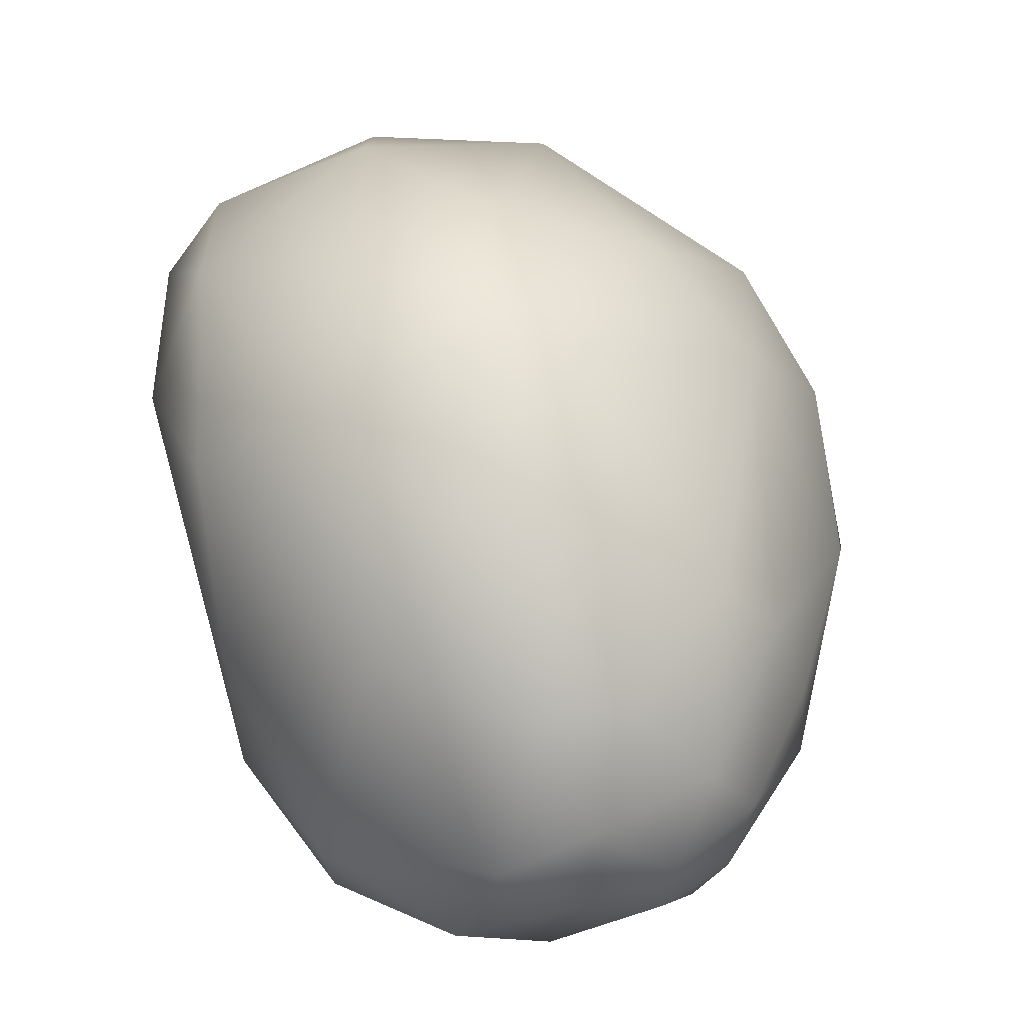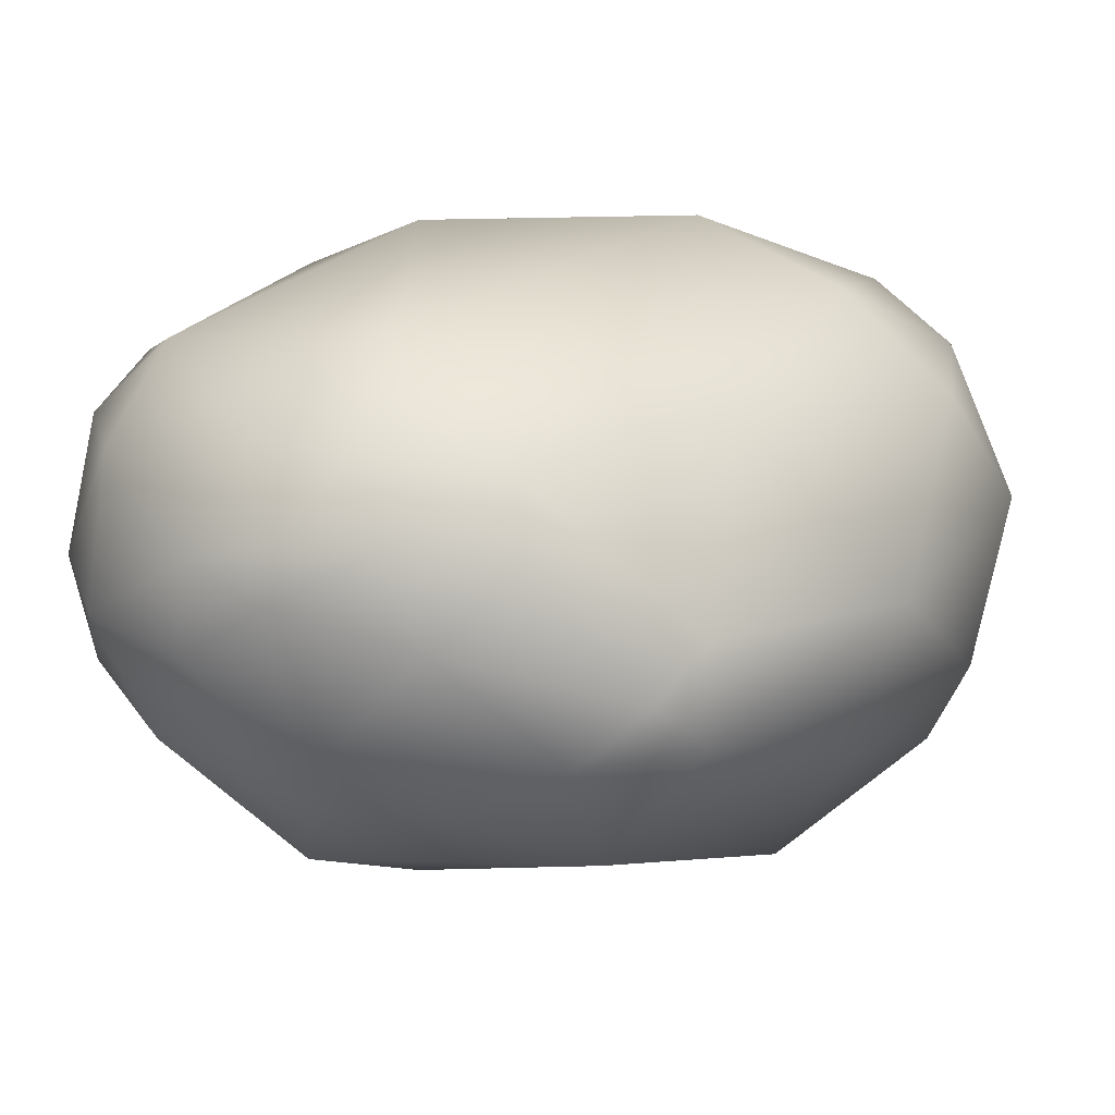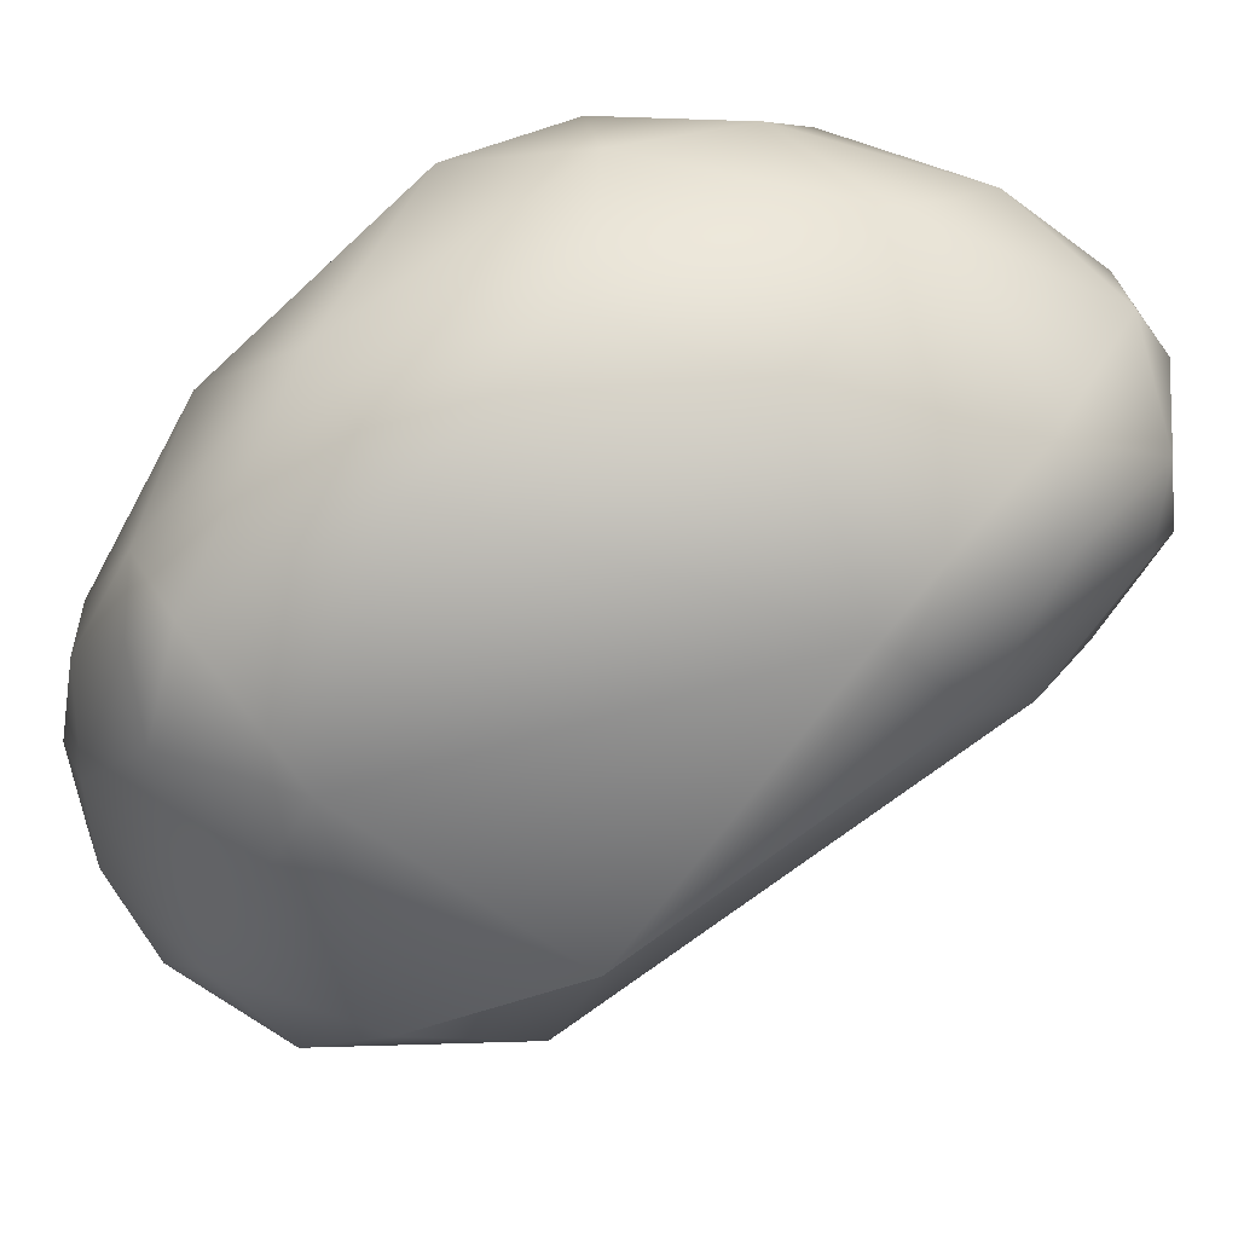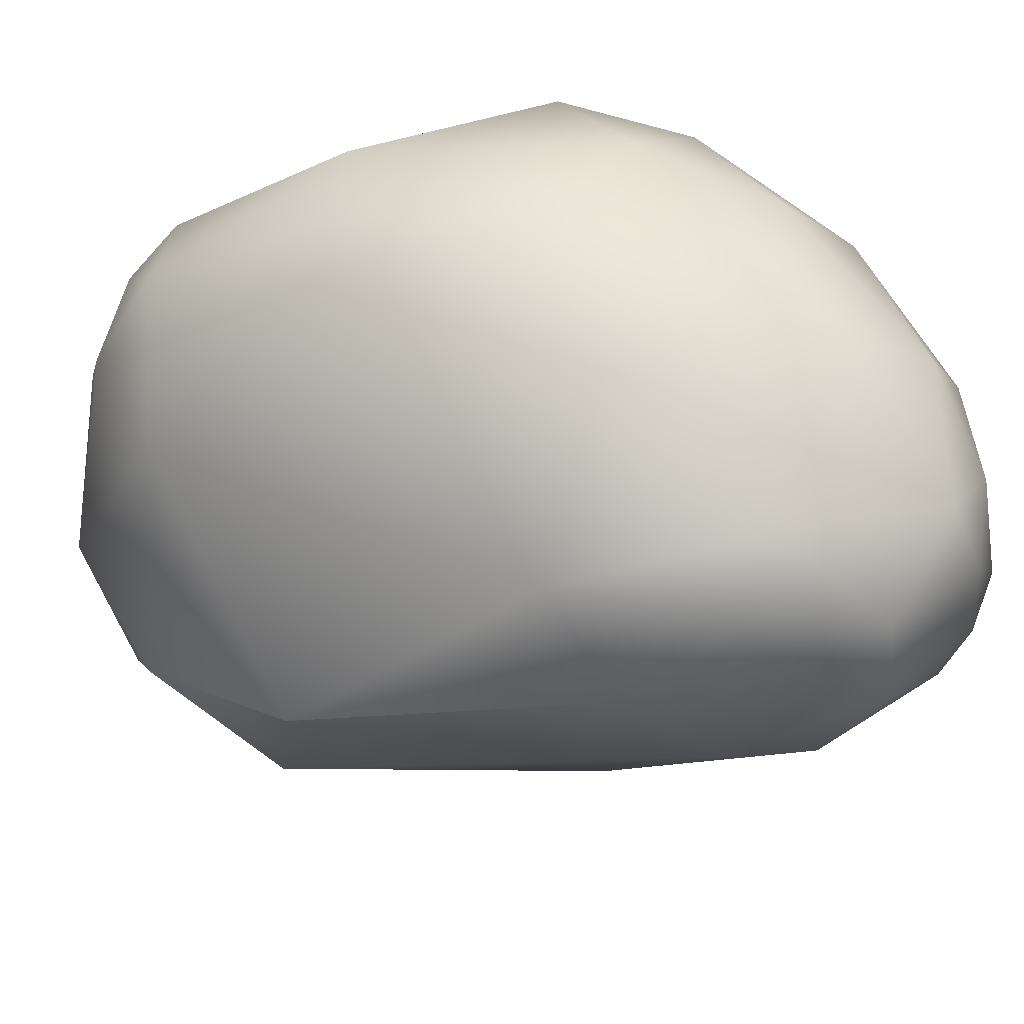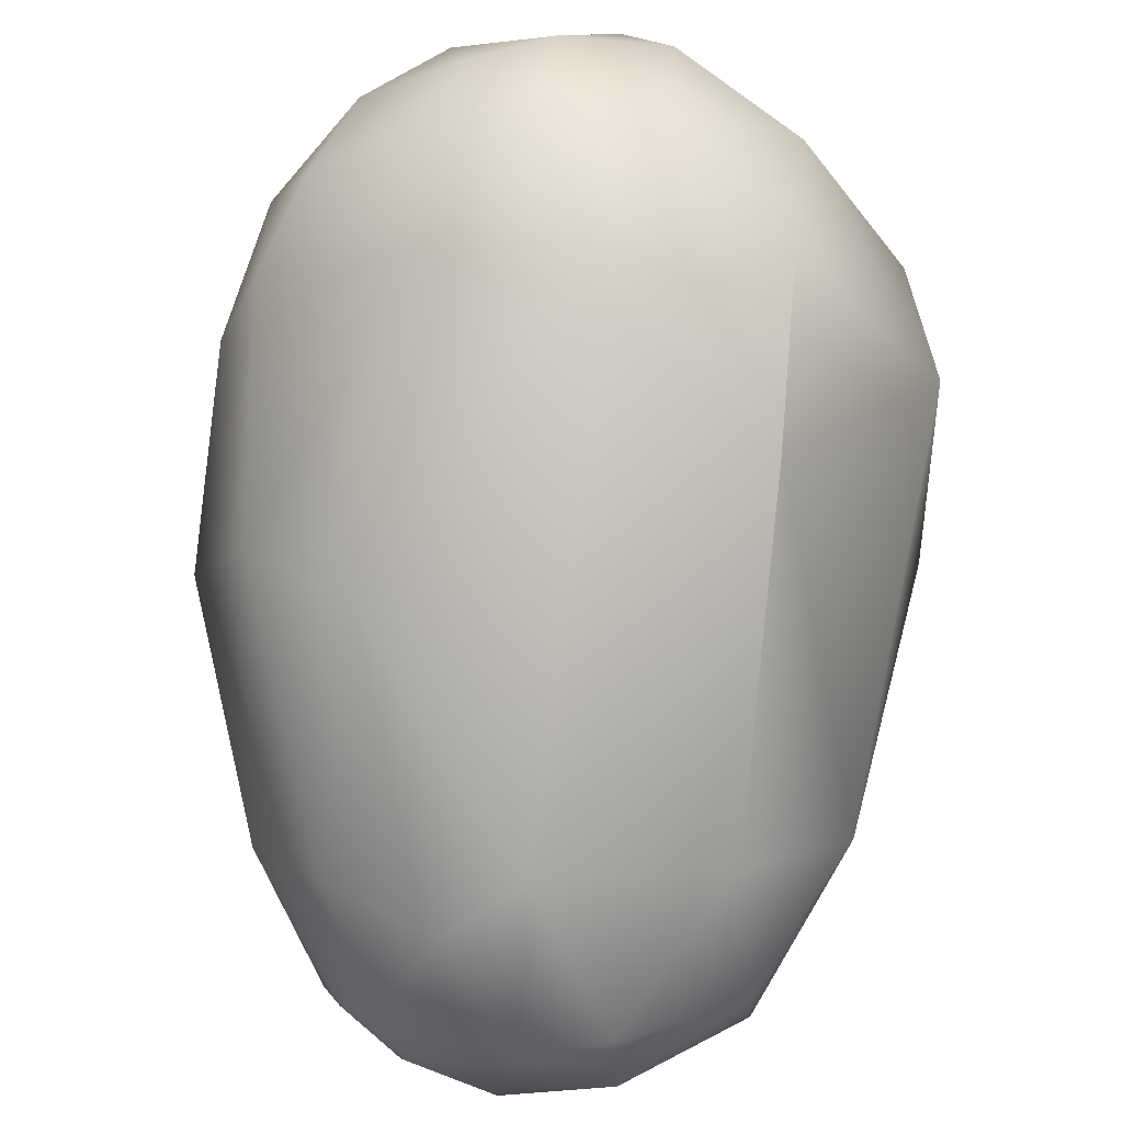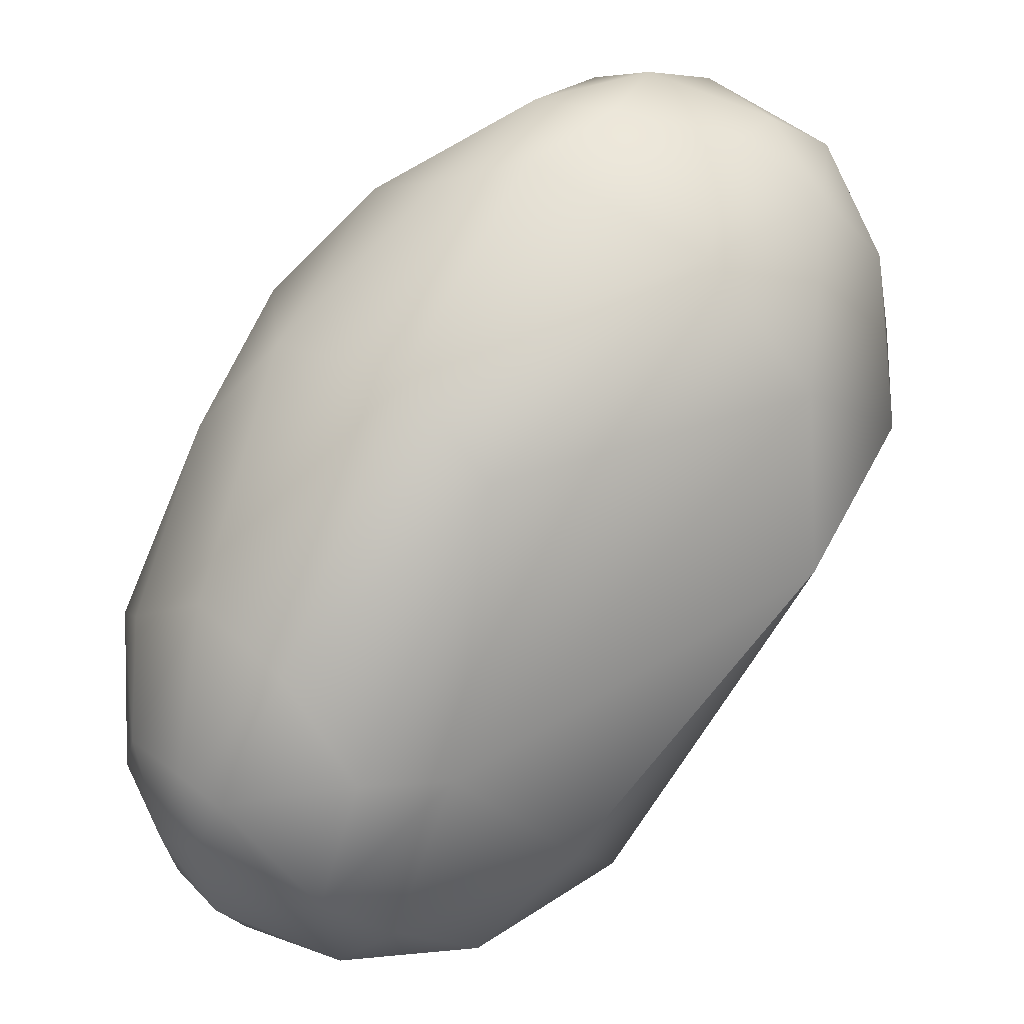
<metadata>
{"format":"obj","ext":"obj","renderer":"f3d","projection":"perspective","resolution":1024,"background":"white","views":[{"elev":-0.8,"azim":49.1,"up":"+Y"},{"elev":57.9,"azim":-67.2,"up":"+Y"},{"elev":59.3,"azim":-67.2,"up":"+Z"},{"elev":56.1,"azim":-26.6,"up":"+Z"},{"elev":-45.7,"azim":-131.2,"up":"+Y"},{"elev":-45.5,"azim":-177.4,"up":"+Y"}]}
</metadata>
<code>
v 0.6535 -72.45 1532
v -0.09379 -70.09 1531
v -0.1904 -71.08 1532
v -0.3021 -69.5 1532
v 0.3651 -70.34 1534
v 0.05284 -68.84 1531
v 0.3706 -68.18 1532
v 0.4784 -68.17 1533
v 0.3786 -68.97 1534
v 1.002 -68.99 1535
v 0.9305 -68.56 1535
v 2.998 -74.45 1534
v 3.963 -74.77 1535
v 4.471 -74.37 1536
v 1.624 -71.44 1529
v 0.709 -71.95 1531
v 2.65 -73.74 1535
v 3.731 -72.59 1536
v 0.4816 -70.32 1530
v 0.374 -69.33 1530
v 0.9317 -69.57 1529
v 1.281 -70.17 1529
v 2.068 -69.19 1529
v 2.085 -70.33 1536
v 2.962 -69.2 1536
v 3.686 -71.04 1536
v 1.468 -68.6 1530
v 0.5496 -68.25 1531
v 0.7192 -67.87 1531
v 0.9459 -67.68 1532
v 1.452 -67.48 1532
v 1.49 -67.7 1531
v 2.788 -67.57 1532
v 1.527 -68.33 1535
v 1.208 -67.77 1533
v 1.824 -67.53 1533
v 3.253 -67.93 1534
v 5.505 -74.36 1532
v 4.678 -75.22 1534
v 4.057 -74.71 1533
v 5.311 -75.28 1534
v 4.884 -74.91 1532
v 6.178 -74.85 1533
v 6.433 -74.87 1533
v 6.531 -74.56 1533
v 6.827 -74.52 1534
v 6.27 -73.62 1531
v 5.234 -75.13 1535
v 6.209 -74.48 1535
v 6.389 -74.8 1534
v 6.833 -74.14 1535
v 3.61 -73.27 1530
v 4.352 -72.47 1530
v 5.542 -71.71 1530
v 5.634 -72.71 1536
v 6.186 -71.44 1536
v 6.79 -73.18 1535
v 7.187 -73.13 1535
v 6.926 -71.61 1535
v 2.424 -70.08 1529
v 3.204 -70.67 1529
v 3.137 -69.7 1529
v 4.006 -70.63 1529
v 4.866 -69 1531
v 4.688 -69.9 1530
v 5.854 -69 1533
v 5.173 -70.56 1536
v 5.078 -69.23 1536
v 5.374 -68.72 1534
v 6.129 -69.99 1535
v 6.58 -70.03 1534
v 2.573 -68.5 1530
v 7.033 -73.98 1533
v 7.216 -73.69 1534
v 6.358 -71.76 1531
v 7.002 -73.03 1532
v 7.258 -72.42 1533
v 7.347 -72.06 1534
v 5.735 -70.23 1531
v 6.402 -70.02 1532
v 0.6535 -72.45 1532
g grp1
f 3 1 5
f 3 16 81
f 40 81 16
f 1 17 5
f 17 24 5
f 2 16 3
f 4 2 3
f 2 19 16
f 2 4 6
f 3 5 4
f 4 5 9
f 24 10 5
f 9 5 10
f 25 10 24
f 7 28 6
f 7 6 4
f 4 9 8
f 7 4 8
f 7 8 30
f 10 11 9
f 8 9 11
f 11 10 34
f 34 10 25
f 11 34 35
f 35 8 11
f 1 12 17
f 81 40 12
f 39 13 12
f 17 12 13
f 14 17 13
f 13 48 14
f 52 16 15
f 52 40 16
f 17 18 24
f 18 26 24
f 18 17 14
f 18 14 55
f 55 26 18
f 15 16 19
f 20 19 2
f 20 2 6
f 15 19 22
f 22 19 21
f 21 19 20
f 20 27 21
f 23 22 21
f 23 21 27
f 72 23 27
f 60 15 22
f 22 23 60
f 25 24 26
f 67 26 55
f 20 6 28
f 27 20 28
f 32 27 28
f 72 27 32
f 28 7 29
f 30 29 7
f 31 29 30
f 8 35 30
f 32 29 31
f 32 28 29
f 31 30 36
f 30 35 36
f 32 31 33
f 33 31 36
f 72 32 33
f 35 34 36
f 36 34 37
f 33 36 37
f 25 37 34
f 40 52 42
f 12 40 39
f 48 13 39
f 40 41 39
f 41 48 39
f 42 41 40
f 44 50 41
f 42 38 43
f 41 42 43
f 52 38 42
f 41 43 44
f 38 45 43
f 44 43 45
f 46 44 45
f 38 47 45
f 46 45 73
f 50 48 41
f 48 49 14
f 14 49 55
f 50 49 48
f 55 49 57
f 44 46 50
f 50 51 49
f 51 50 46
f 49 51 57
f 51 58 57
f 53 52 15
f 63 53 61
f 52 53 38
f 53 54 47
f 53 47 38
f 53 63 54
f 63 65 54
f 47 54 75
f 56 55 57
f 55 56 67
f 59 56 57
f 59 57 58
f 15 61 53
f 61 15 60
f 60 23 62
f 23 72 62
f 72 65 62
f 65 72 64
f 60 62 61
f 62 63 61
f 65 63 62
f 54 65 79
f 65 64 79
f 33 37 69
f 69 66 33
f 80 66 71
f 79 64 80
f 69 71 66
f 66 80 64
f 67 25 26
f 56 70 67
f 25 67 68
f 70 68 67
f 69 37 68
f 70 69 68
f 56 59 70
f 71 59 78
f 70 59 71
f 71 69 70
f 64 72 33
f 33 66 64
f 37 25 68
f 73 45 47
f 74 46 73
f 51 46 74
f 51 74 58
f 73 47 76
f 73 76 77
f 73 77 74
f 75 76 47
f 58 74 78
f 78 74 77
f 76 75 77
f 77 80 78
f 77 75 80
f 58 78 59
f 79 75 54
f 78 80 71
f 75 79 80

</code>
